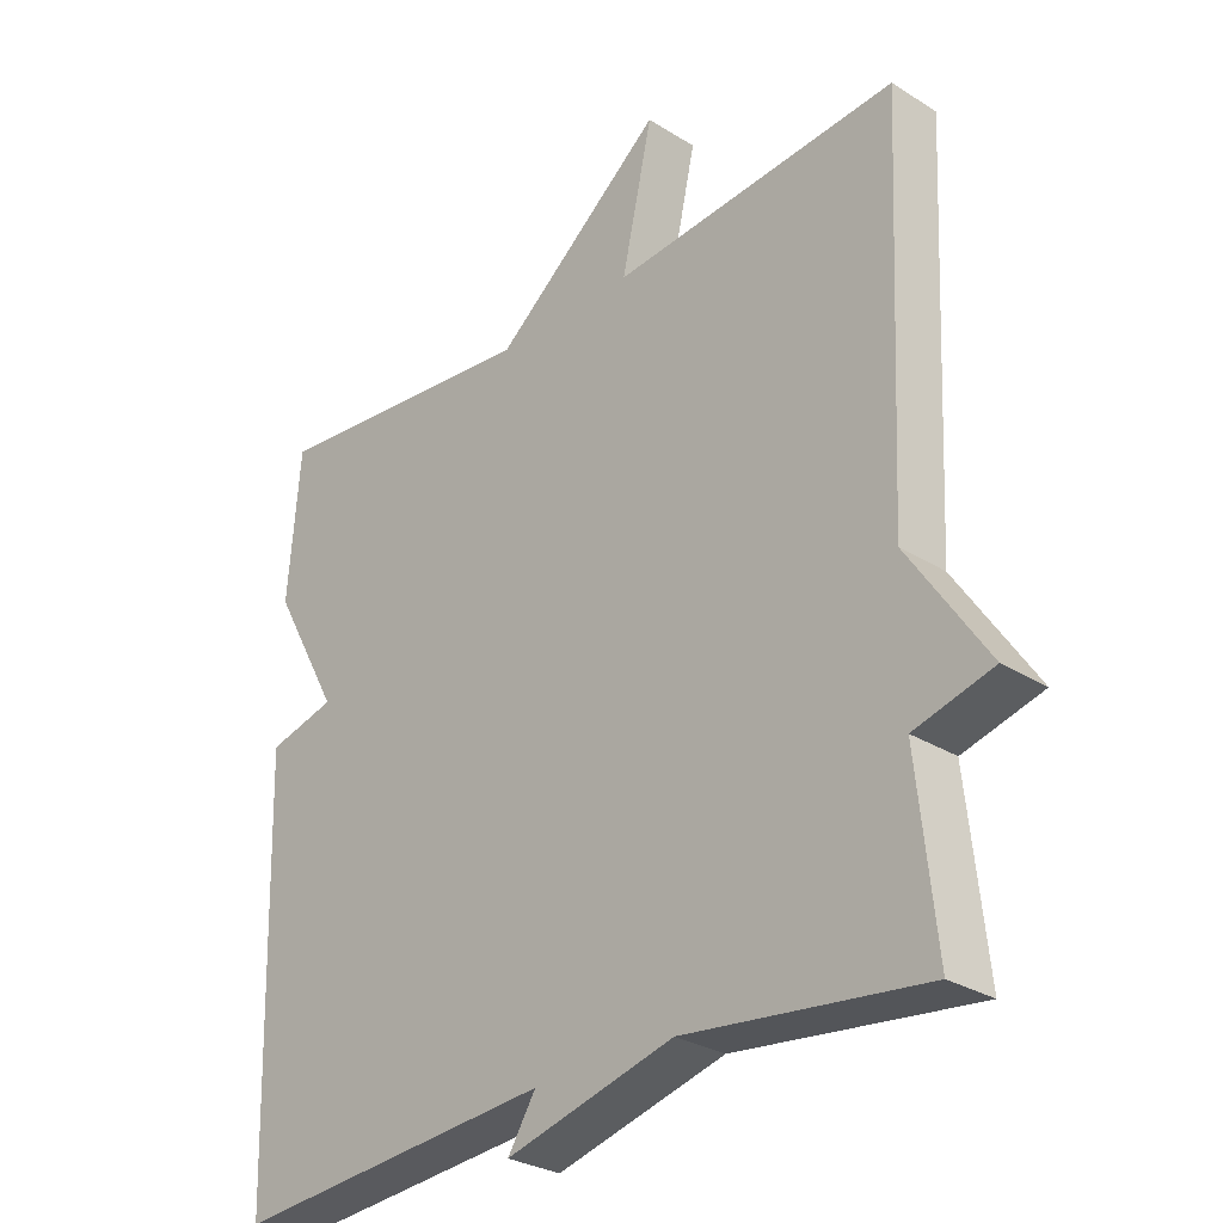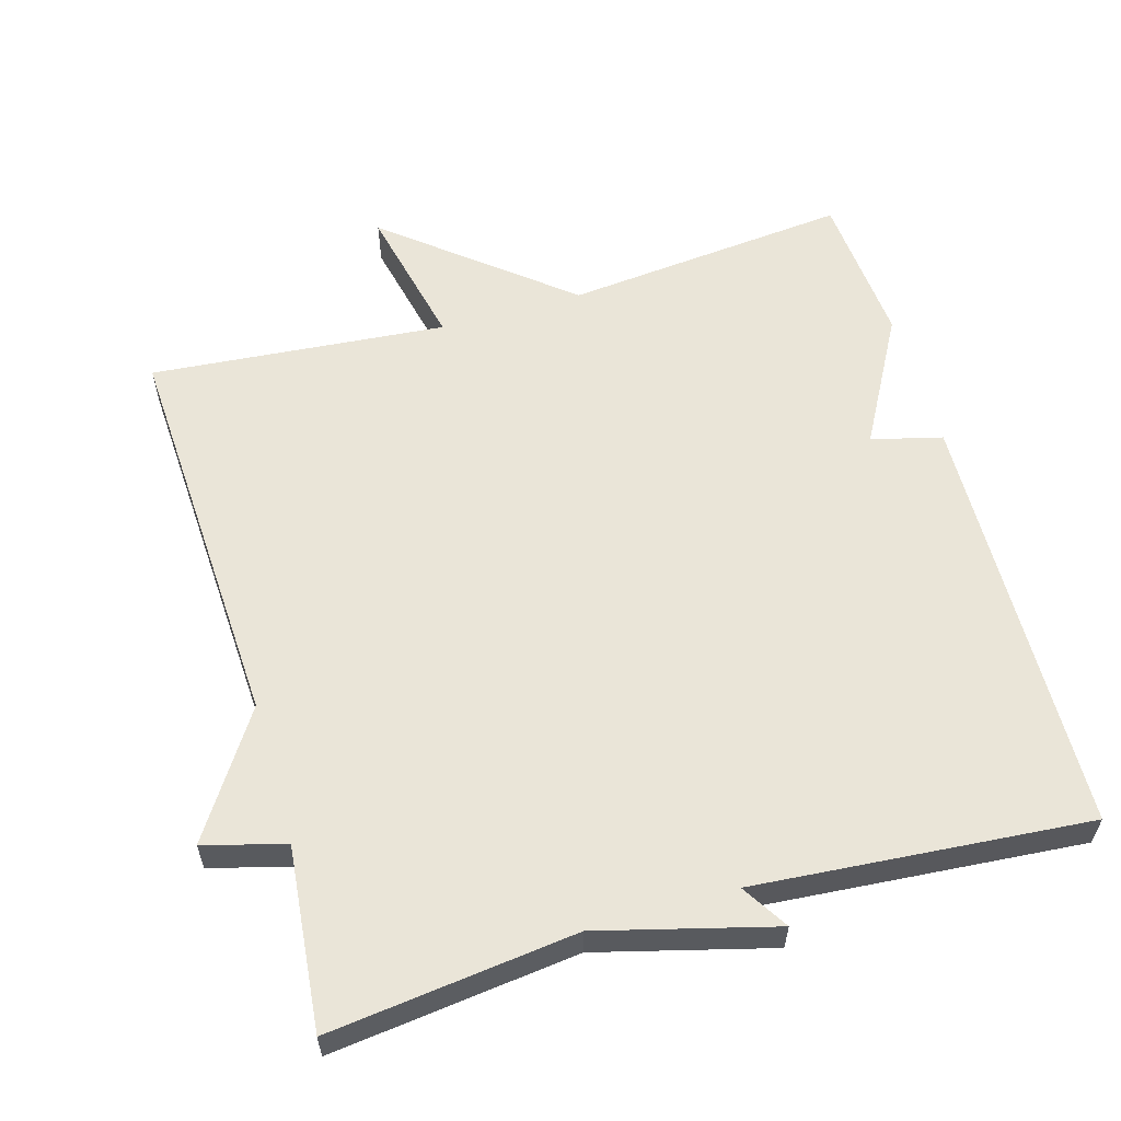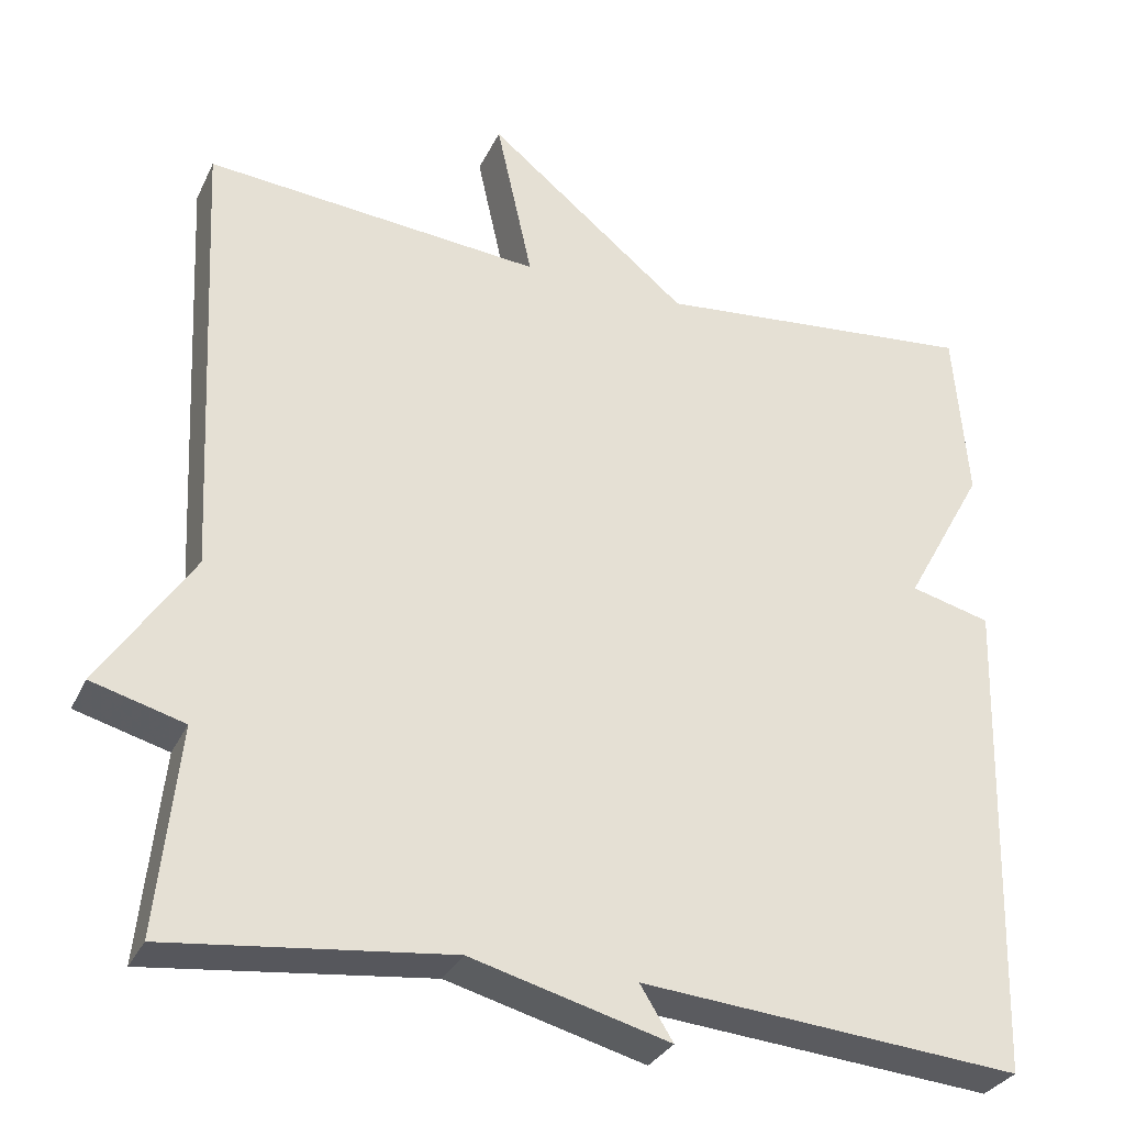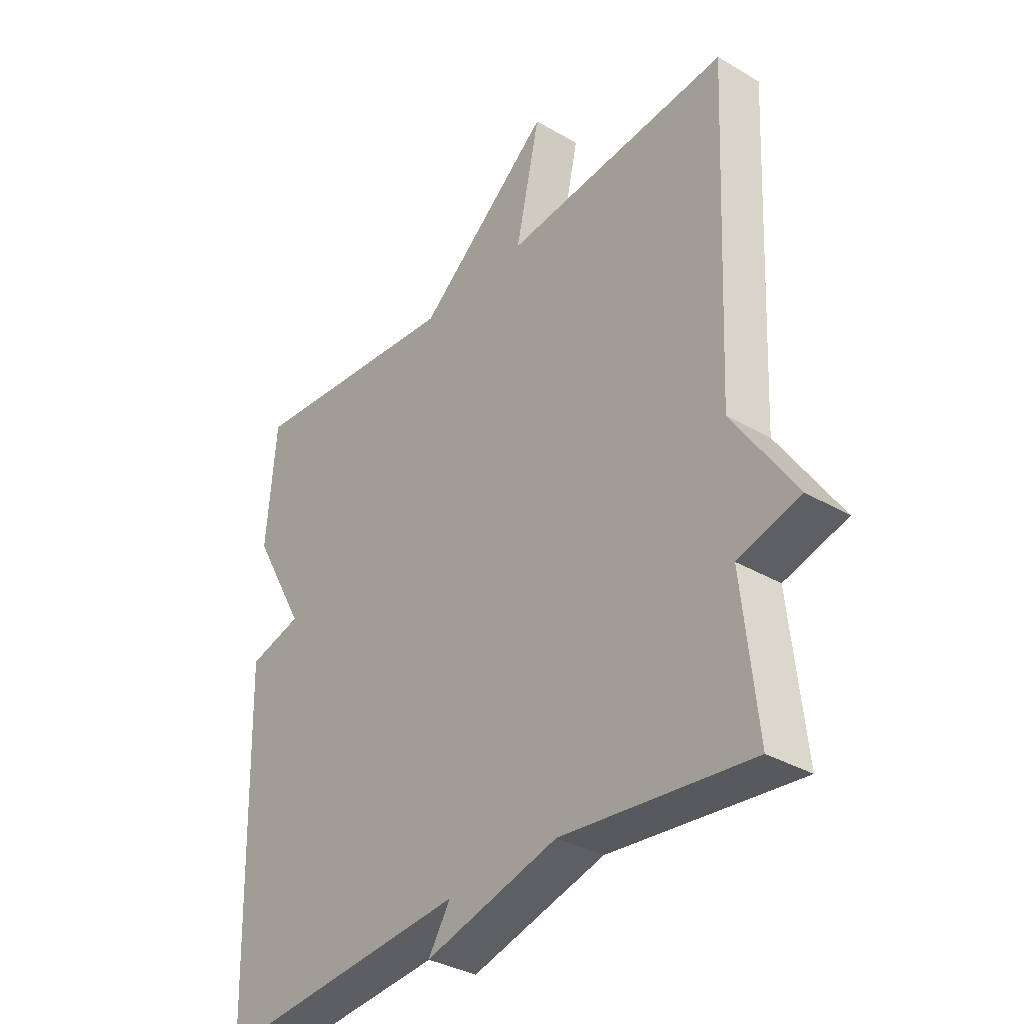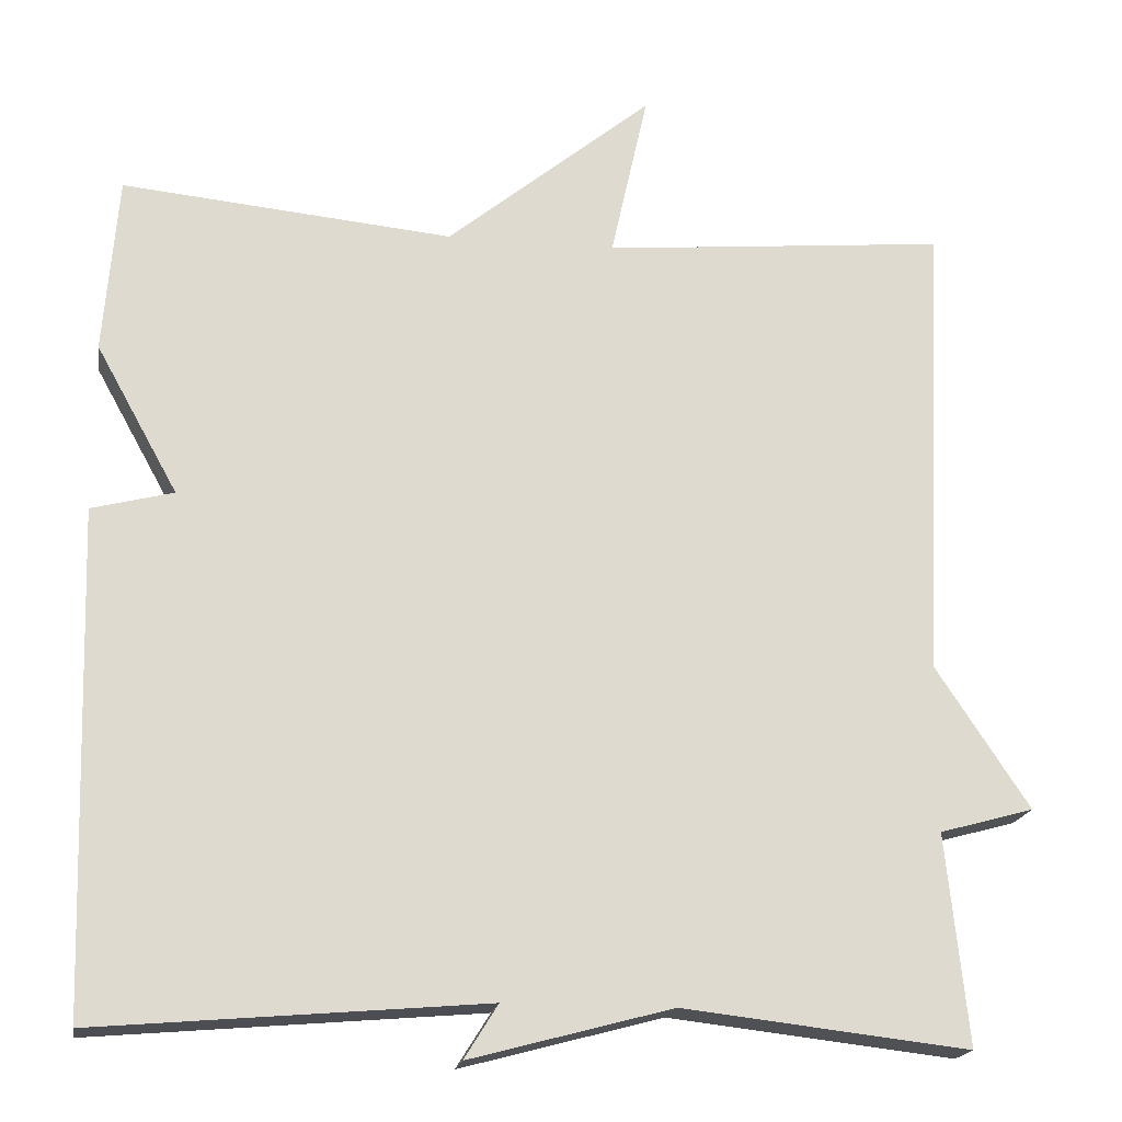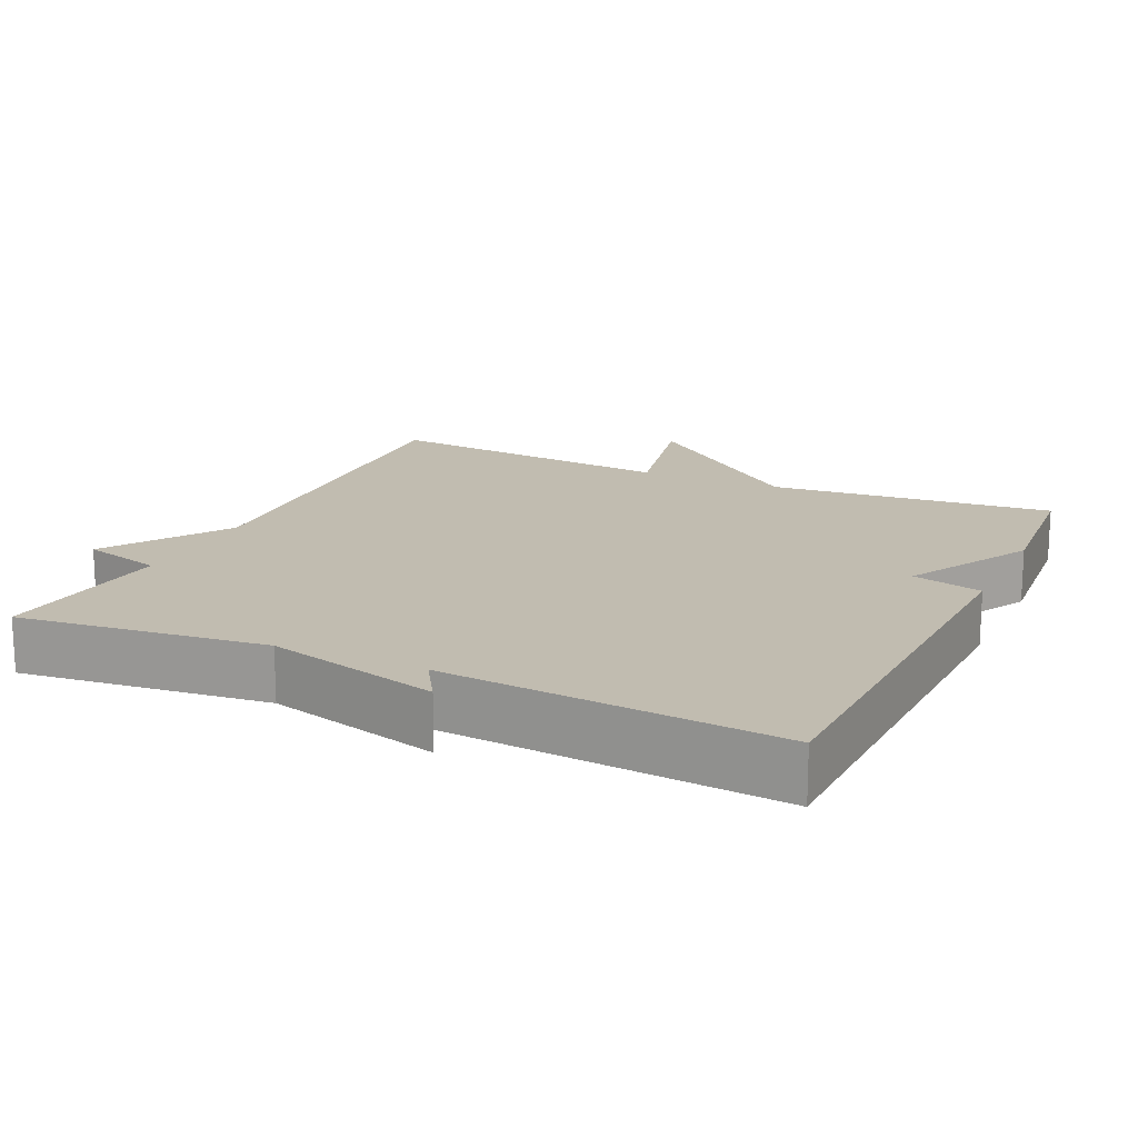
<metadata>
{"format":"obj","ext":"obj","renderer":"f3d","projection":"perspective","resolution":1024,"background":"white","views":[{"elev":-28.8,"azim":46.8,"up":"+Z"},{"elev":59.0,"azim":163.7,"up":"+Y"},{"elev":-31.1,"azim":157.9,"up":"+Z"},{"elev":-34.5,"azim":51.8,"up":"+Z"},{"elev":-18.7,"azim":-9.3,"up":"+Z"},{"elev":16.5,"azim":-155.0,"up":"+Y"}]}
</metadata>
<code>
v 0.5 0.07 0.5
v 0.474 0.07 -0.05
v 0.586 0.07 -0.219
v 0.474 0.07 -0.25
v 0.5 0.07 -0.5
v 0.16 0.07 -0.461
v -0.08 0.07 -0.525
v -0.04 0.07 -0.461
v -0.5 0.07 -0.5
v -0.517 0.07 0.09
v -0.42 0.07 0.115
v -0.517 0.07 0.29
v -0.5 0.07 0.5
v -0.108 0.07 0.463
v 0.136 0.07 0.662
v 0.092 0.07 0.463
v 0.5 0 0.5
v 0.474 0 -0.05
v 0.586 0 -0.219
v 0.474 0 -0.25
v 0.5 0 -0.5
v 0.16 0 -0.461
v -0.08 0 -0.525
v -0.04 0 -0.461
v -0.5 0 -0.5
v -0.517 0 0.09
v -0.42 0 0.115
v -0.517 0 0.29
v -0.5 0 0.5
v -0.108 0 0.463
v 0.136 0 0.662
v 0.092 0 0.463
f 14 15 16
f 11 12 13 14
f 11 14 16
f 8 9 10 11
f 16 1 2
f 11 16 2
f 8 11 2
f 6 7 8 2
f 4 5 6
f 2 3 4
f 2 4 6
f 32 31 30
f 30 29 28 27
f 32 30 27
f 27 26 25 24
f 18 17 32
f 18 32 27
f 18 27 24
f 18 24 23 22
f 22 21 20
f 20 19 18
f 22 20 18
f 1 17 18 2
f 2 18 19 3
f 3 19 20 4
f 4 20 21 5
f 5 21 22 6
f 6 22 23 7
f 7 23 24 8
f 8 24 25 9
f 9 25 26 10
f 10 26 27 11
f 11 27 28 12
f 12 28 29 13
f 13 29 30 14
f 14 30 31 15
f 15 31 32 16
f 16 32 17 1

</code>
